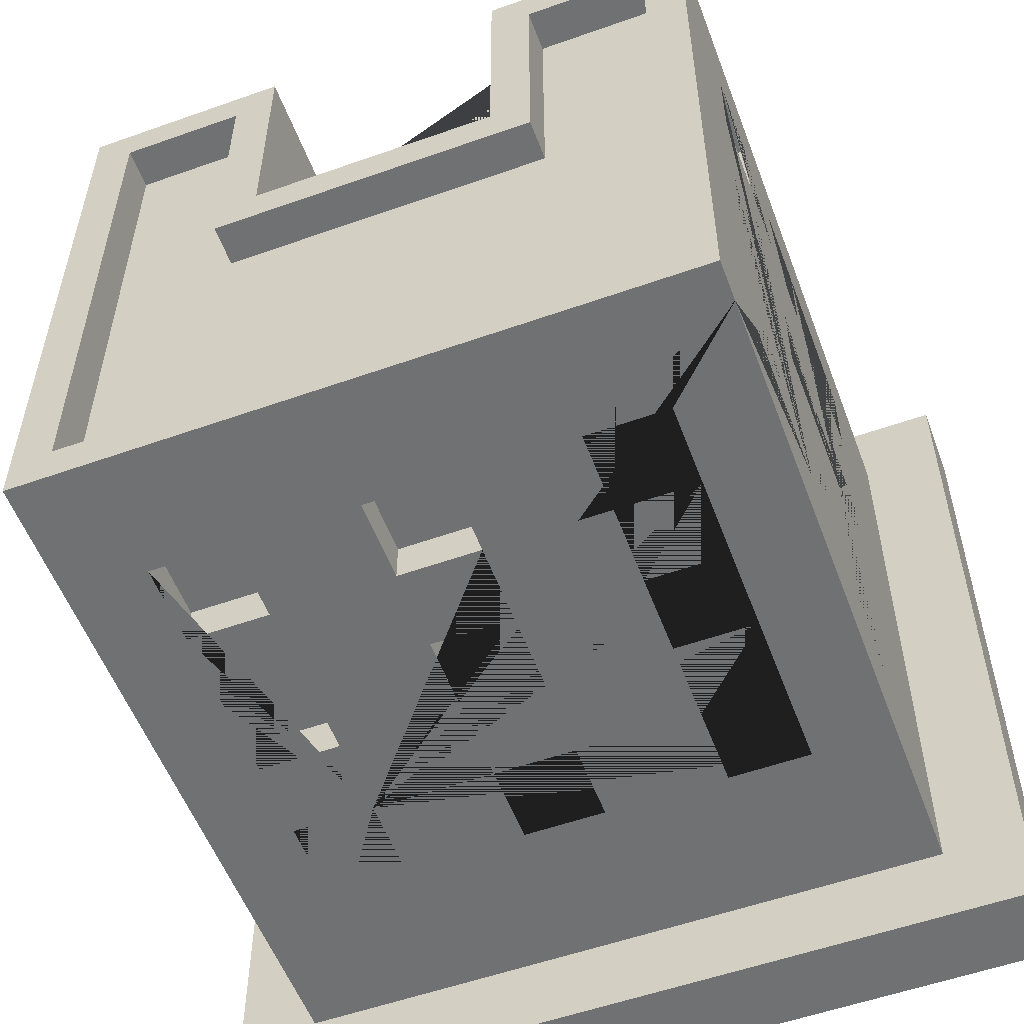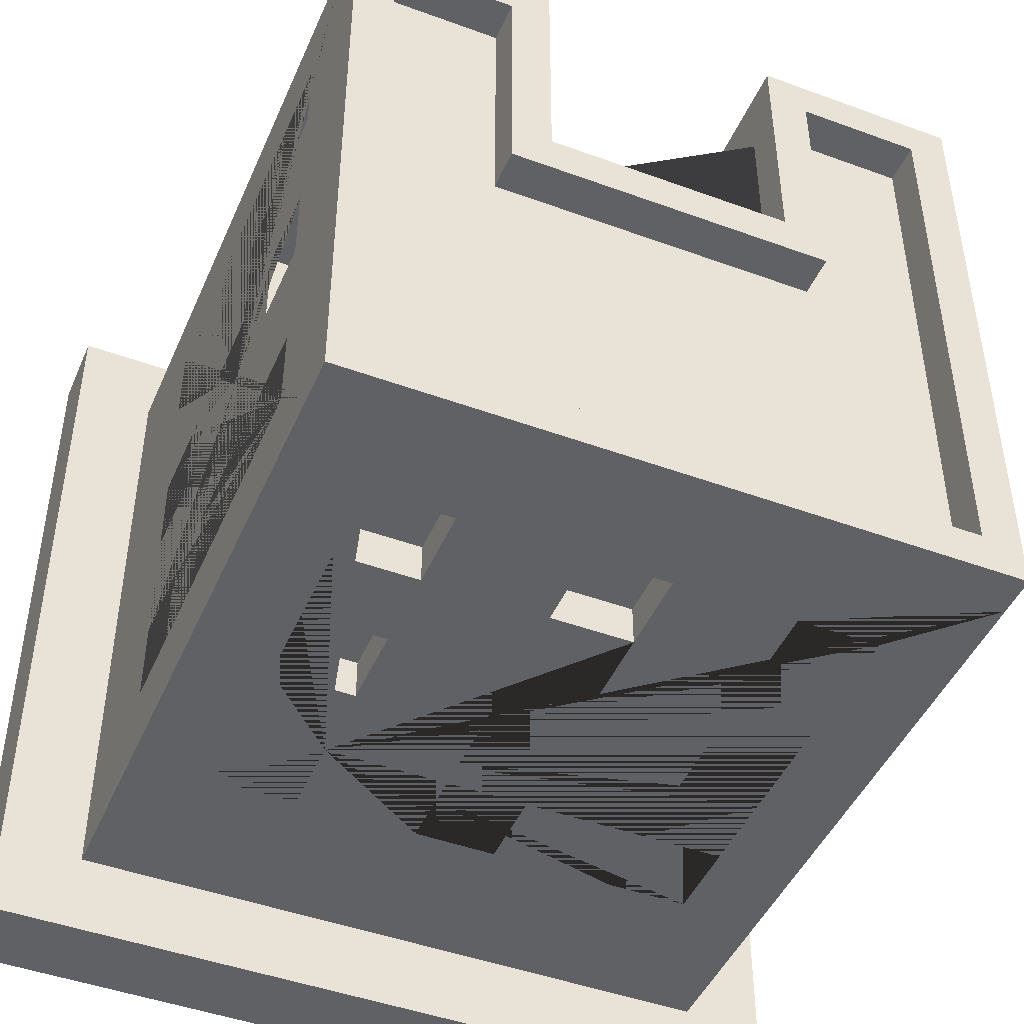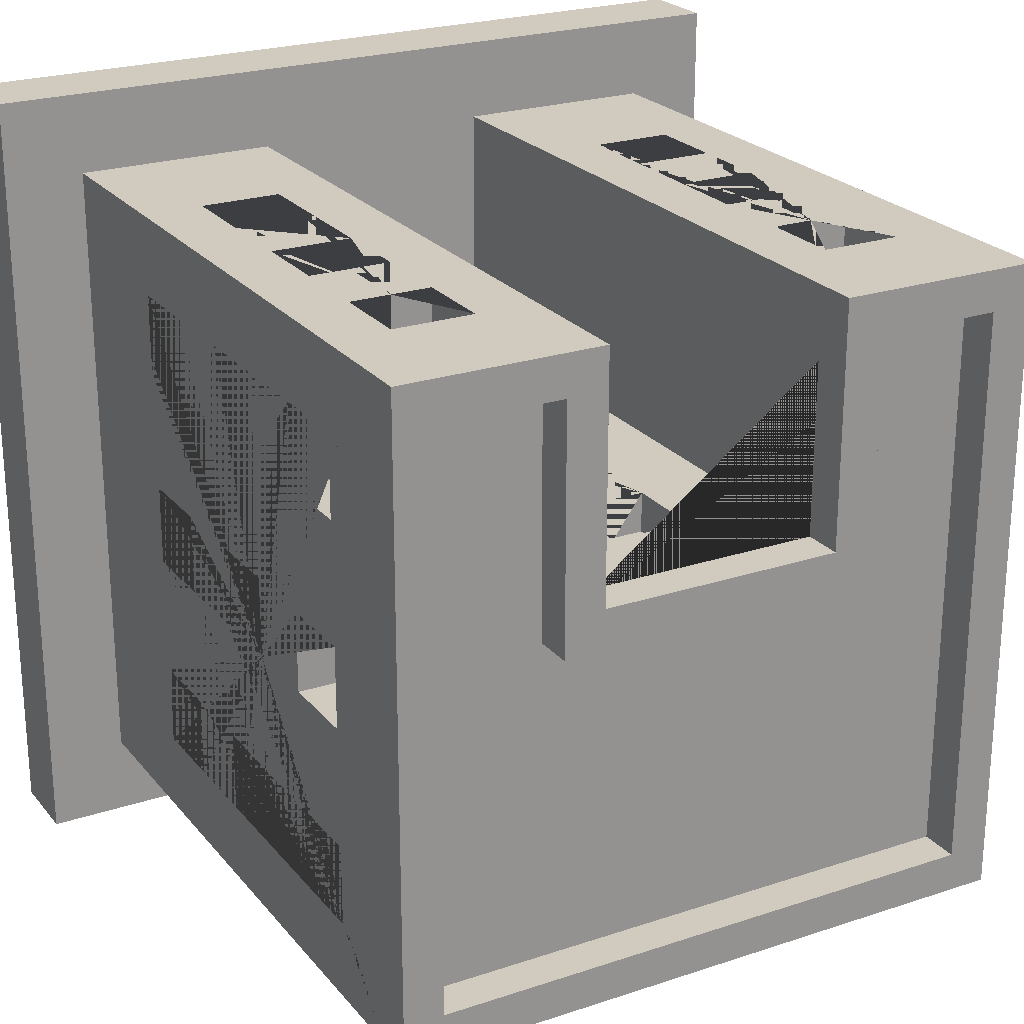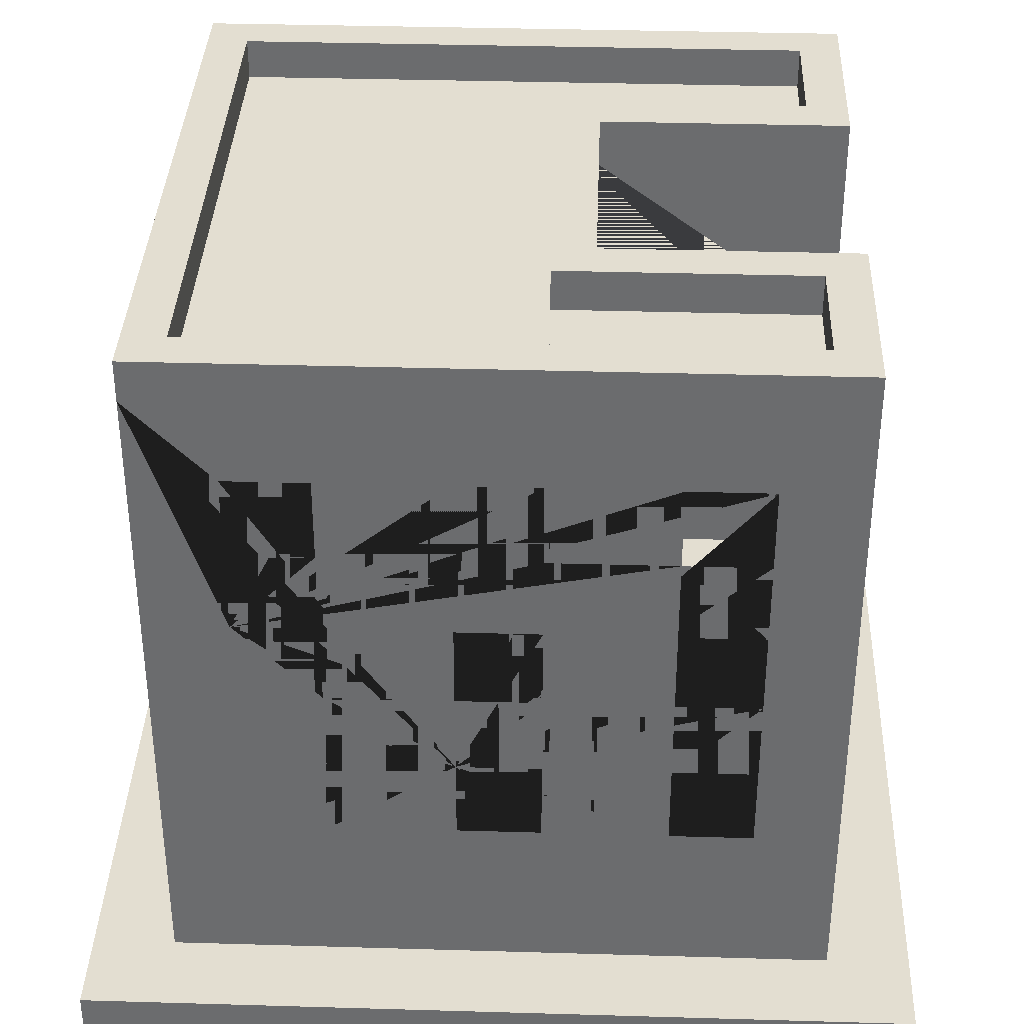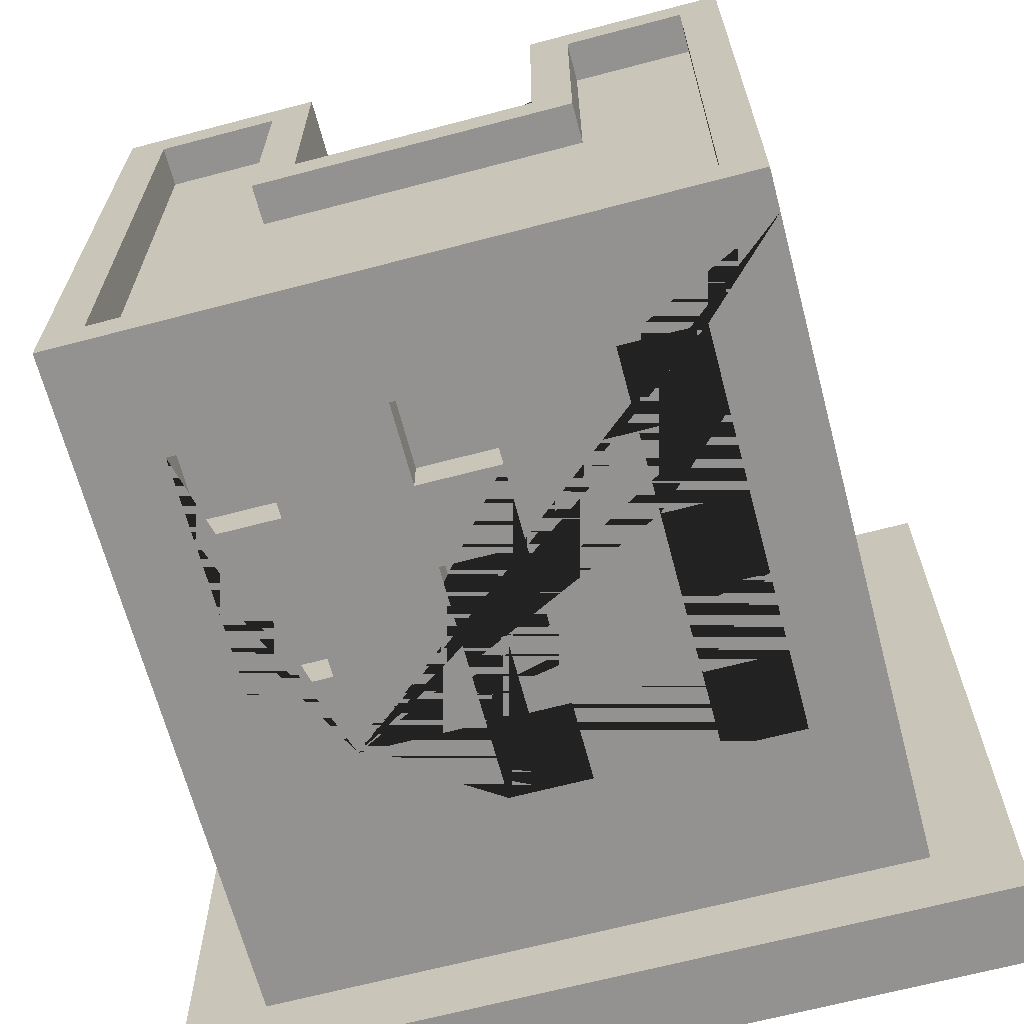
<metadata>
{"format":"obj","ext":"obj","renderer":"f3d","projection":"perspective","resolution":1024,"background":"white","views":[{"elev":-55.2,"azim":-159.5,"up":"+Z"},{"elev":-46.0,"azim":157.2,"up":"+Z"},{"elev":23.6,"azim":150.9,"up":"+Z"},{"elev":36.2,"azim":-87.8,"up":"+Y"},{"elev":-66.5,"azim":-165.2,"up":"+Z"}]}
</metadata>
<code>
o Building_5_Base_(Brown)
v -0.8 0.2 0.8
v 0.7 1.4 -0.4
v 0.7 1.6 -0.4
v -0.7 1.8 0.7
v 0.7 1.4 -0.6
v -0.8 0.2 -0.8
v 0.7 1.6 -0.6
v -0.1 1.4 0.1
v -0.1 1.6 0.1
v 0.45 1.4 0.7
v -0.7 1.8 -0.7
v 0.45 1.6 0.7
v 0.8 0.2 0.8
v 0.7 1 -0.4
v 0.1 1.4 0.1
v 0.7 1.2 -0.4
v 0.1 1.6 0.1
v 0.7 1 -0.6
v 0.7 1.8 0.7
v 0.7 1.2 -0.6
v 0.8 0.2 -0.8
v 0.65 1.4 0.7
v 0.7 1.8 -0.7
v -0.1 1 0.1
v 0.7 0.6 -0.4
v 0.65 1.6 0.7
v 0.7 0.8 -0.4
v -0.1 1.2 0.1
v -0.4 1.8 0.7
v 0.7 0.6 -0.6
v 0.7 0.8 -0.6
v -0.3 0.2 0.8
v 0.1 1 0.1
v -0.3 0.2 0.2
v 0.1 1.2 0.1
v 0.45 1 0.7
v 0.7 1.4 0.1
v 0.45 1.2 0.7
v -0.4 1.8 0.1
v 0.7 1.6 0.1
v 0.7 1.4 -0.1
v 0.3 0.2 0.8
v -0.1 0.6 0.1
v 0.7 1.6 -0.1
v 0.4 1.8 0.7
v -0.1 0.8 0.1
v 0.4 1.8 0.1
v 0.65 1 0.7
v 0.7 1 0.1
v 0.3 0.2 0.2
v 0.1 0.6 0.1
v 0.7 1.2 0.1
v 0.65 1.2 0.7
v 0.7 1 -0.1
v 0.1 0.8 0.1
v 0.7 1.2 -0.1
v 0.45 0.6 0.7
v 0.45 0.8 0.7
v 0.65 0.6 0.7
v 0.65 0.8 0.7
v -0.65 1.4 0.7
v 0.7 0.6 0.1
v -0.65 1.6 0.7
v 0.7 0.8 0.1
v -0.45 1.4 0.7
v 0.7 0.6 -0.1
v -0.45 1.6 0.7
v 0.7 0.8 -0.1
v -0.65 1 0.7
v -0.65 1.2 0.7
v -0.45 1 0.7
v -0.45 1.2 0.7
v -0.65 0.6 0.7
v 0.7 1.4 0.6
v 0.7 1.6 0.6
v -0.65 0.8 0.7
v 0.7 1.4 0.4
v -0.45 0.6 0.7
v 0.7 1.6 0.4
v -0.45 0.8 0.7
v -0.65 1.4 0.8
v -0.65 1.6 0.8
v -0.55 1.2 0.8
v -0.55 1.4 0.8
v -0.45 1.4 0.8
v 0.7 1 0.6
v -0.45 1.2 0.8
v 0.7 1.2 0.6
v -0.45 1.6 0.8
v 0.7 1 0.4
v -0.45 0.8 0.8
v 0.7 1.2 0.4
v -0.45 1 0.8
v -0.65 0.6 0.8
v -0.65 0.8 0.8
v -0.65 1 0.8
v 0.7 0.6 0.6
v -0.65 1.2 0.8
v -0.45 0.6 0.8
v 0.7 0.8 0.6
v 0.7 0.6 0.4
v 0.45 1.4 0.8
v 0.7 0.8 0.4
v 0.45 1.6 0.8
v 0.55 1.2 0.8
v 0.55 1.4 0.8
v 0.65 1.4 0.8
v 0.65 1.2 0.8
v 0.65 1.6 0.8
v 0.65 0.8 0.8
v 0.65 1 0.8
v 0.45 0.6 0.8
v -0.7 1.4 -0.4
v 0.45 0.8 0.8
v -0.7 1.6 -0.4
v 0.45 1 0.8
v -0.7 1.4 -0.6
v 0.45 1.2 0.8
v -0.7 1.6 -0.6
v 0.65 0.6 0.8
v -0.1 0.8 0.2
v -0.1 1 0.2
v -0.1 1.2 0.2
v -0.1 1.4 0.2
v -0.7 1 -0.4
v -0.1 1.6 0.2
v 0.1 1.6 0.2
v -0.7 1.2 -0.4
v -0.7 1 -0.6
v 0.1 1.4 0.2
v -0.7 1.2 -0.6
v -0 1.2 0.2
v -0 1.4 0.2
v -0.1 0.6 0.2
v 0.1 1 0.2
v 0.1 1.2 0.2
v -0.7 0.6 -0.4
v 0.1 0.6 0.2
v -0.7 0.8 -0.4
v 0.1 0.8 0.2
v -0.7 0.6 -0.6
v -0.7 0.8 -0.6
v -0.7 1.4 0.1
v -0.7 1.6 0.1
v -0.7 1.4 -0.1
v -0.7 1.6 -0.1
v -0.7 1 0.1
v -0.7 1.2 0.1
v -0.7 1 -0.1
v -0.7 1.2 -0.1
v -0.7 0.6 0.1
v -0.7 0.8 0.1
v -0.7 0.6 -0.1
v -0.7 0.8 -0.1
v -0.7 1.4 0.6
v -0.7 1.6 0.6
v -0.7 1.4 0.4
v -0.7 1.6 0.4
v -0.7 1 0.6
v -0.7 1.2 0.6
v -0.7 1 0.4
v -0.7 1.2 0.4
v -0.7 0.6 0.6
v -0.7 0.8 0.6
v -0.7 0.6 0.4
v -0.7 0.8 0.4
v -0.4 1.4 -0.7
v -0.4 1.6 -0.7
v -0.6 1.4 -0.7
v -0.6 1.6 -0.7
v -0.4 1 -0.7
v -0.4 1.2 -0.7
v -0.6 1 -0.7
v -0.6 1.2 -0.7
v -0.4 0.6 -0.7
v -0.4 0.8 -0.7
v -0.6 0.6 -0.7
v -0.6 0.8 -0.7
v 0.1 1.4 -0.7
v 0.1 1.6 -0.7
v -0.1 1.4 -0.7
v -0.1 1.6 -0.7
v 0.1 1 -0.7
v 0.1 1.2 -0.7
v -0.1 1 -0.7
v -0.1 1.2 -0.7
v 0.1 0.6 -0.7
v 0.1 0.8 -0.7
v -0.1 0.6 -0.7
v -0.1 0.8 -0.7
v 0.6 1.4 -0.7
v 0.6 1.6 -0.7
v 0.4 1.4 -0.7
v 0.4 1.6 -0.7
v 0.6 1 -0.7
v 0.6 1.2 -0.7
v 0.4 1 -0.7
v 0.4 1.2 -0.7
v 0.6 0.6 -0.7
v 0.6 0.8 -0.7
v 0.4 0.6 -0.7
v 0.4 0.8 -0.7
v -0.8 0.6 0.6
v -0.8 0.8 0.6
v -0.8 1 0.6
v -0.8 1.2 0.6
v -0.8 1.4 0.6
v -0.8 1.6 0.6
v -0.8 0.8 0.4
v -0.8 1 0.4
v -0.8 1.2 0.4
v -0.8 1.4 0.1
v -0.8 1 0.1
v -0.8 1.2 0.1
v -0.8 1.4 0.4
v -0.8 1.6 0.1
v -0.8 1.6 0.4
v -0.8 1.6 -0.1
v -0.8 1.6 -0.4
v -0.8 1.2 -0.1
v -0.8 1.4 -0.1
v -0.8 0.6 0.4
v -0.8 0.6 0.1
v -0.8 0.8 0.1
v -0.8 0.8 -0.1
v -0.8 0.8 -4e-06
v -0.8 1 -0.1
v -0.8 0.6 -0.4
v -0.8 0.6 -0.1
v -0.8 0.8 -0.4
v -0.8 1 -0.4
v -0.8 1 -1e-06
v -0.8 1.2 -0.4
v -0.8 1.4 -0.4
v -0.8 1.4 -0.6
v -0.8 1.2 -0.6
v -0.8 1.6 -0.6
v -0.8 0.6 -0.6
v -0.8 0.8 -0.6
v -0.8 1 -0.6
v 0.8 1.6 0.4
v 0.8 1.4 0.1
v 0.8 1.2 0.1
v 0.8 1.6 0.1
v 0.8 1 -0.1
v 0.8 1.2 -0.1
v 0.8 0.8 -0.4
v 0.8 1.4 -0.1
v 0.8 1.6 -0.1
v 0.8 1 -0.4
v 0.8 1.2 -0.4
v 0.8 1.4 -0.4
v 0.8 1.4 -0.6
v 0.8 1.2 -0.6
v 0.8 1.6 -0.6
v 0.8 0.6 -0.6
v 0.8 0.8 -0.6
v 0.8 1 -0.6
v 0.8 1.6 -0.4
v 0.8 0.6 0.6
v 0.8 0.8 0.6
v 0.8 1 0.6
v 0.8 1.2 0.6
v 0.8 1.4 0.6
v 0.8 0.8 0.4
v 0.8 1 0.4
v 0.8 0.6 0.4
v 0.8 1.6 0.6
v 0.8 1.2 0.4
v 0.8 1.4 0.4
v 0.8 0.6 -0.4
v 0.8 0.8 -0.1
v 0.8 0.6 -0.1
v 0.8 0.6 0.1
v 0.8 0.8 0.1
v 0.8 1 0.1
v -0.6 0.6 -0.8
v -0.6 0.8 -0.8
v -0.6 1 -0.8
v -0.6 1.2 -0.8
v -0.6 1.4 -0.8
v -0.6 1.6 -0.8
v -0.4 0.8 -0.8
v -0.4 1 -0.8
v -0.4 1.2 -0.8
v -0.4 1.4 -0.8
v -0.1 1 -0.8
v 0 1 -0.8
v -0.1 1.2 -0.8
v -0.1 1.4 -0.8
v -0.1 1.6 -0.8
v -0.4 1.6 -0.8
v 0.4 1.6 -0.8
v 0.1 1.6 -0.8
v 0.1 1.2 -0.8
v 0.1 1.4 -0.8
v -0.4 0.6 -0.8
v -0.1 0.6 -0.8
v 2e-06 0.8 -0.8
v -0.1 0.8 -0.8
v 0.4 0.6 -0.8
v 0.1 0.6 -0.8
v 0.4 0.8 -0.8
v 0.1 0.8 -0.8
v 0.1 1 -0.8
v 0.4 1 -0.8
v 0.4 1.2 -0.8
v 0.4 1.4 -0.8
v 0.6 1.4 -0.8
v 0.6 1.6 -0.8
v 0.6 0.8 -0.8
v 0.6 1 -0.8
v 0.6 1.2 -0.8
v 0.6 0.6 -0.8
v 0.8 1.8 0.8
v 0.8 1.8 -0.8
v 0.3 1.8 0.8
v -0.8 1.8 -0.8
v -0.8 1.8 0.8
v -0.3 1.8 0.8
v -0.3 1.8 0.2
v 0.3 1.8 0.2
v 0.8 1.9 0.8
v 0.8 1.9 -0.8
v 0.3 1.9 0.8
v -0.8 1.9 -0.8
v -0.8 1.9 0.8
v -0.3 1.9 0.8
v -0.3 1.9 0.2
v 0.3 1.9 0.2
v 0.7 1.9 0.7
v 0.7 1.9 -0.7
v 0.4 1.9 0.7
v -0.7 1.9 -0.7
v -0.7 1.9 0.7
v -0.4 1.9 0.7
v -0.4 1.9 0.1
v 0.4 1.9 0.1
v 1 0.2 -1
v 1 0 -1
v 1 0.2 1
v 1 0 1
v -1 0.2 -1
v -1 0 -1
v -1 0.2 1
v -1 0 1
f 84 81 82 319 1 32 320 89 85 87 93 91 99 94 95 96 98 83
f 84 83 87 85
f 89 320 319 82
f 96 95 91 93
f 209 204 205 210
f 206 207 215 211
f 225 226 232 227
f 225 227 231 230 228 238 239 240 236 235 237 318 6 1 319 208 207 206 205 204 203 222 209 210 211 215 212 221 220 214 213 232 226 224 223 229
f 236 233 231 227 220 221 218 216 212 215 217 208 319 318 237 219 234 235
f 230 231 240 239
f 246 248 242 244 241 270 269 266 265 267 260 261 262 263 264 268 315 13 21 316 255 253 252 251 254 258 257 256 271 273 274 275 276 243
f 255 316 315 268 241 244 249 248 246 245 276 275 272 273 271 247 257 258 250 251 252 259
f 262 261 265 266
f 264 263 269 270
f 47 45 19 23 11 4 29 39
f 124 126 321 34 50 322 127 130 133 132 136 135 140 138 134 121 122 123
f 127 322 321 126
f 132 133 124 123
f 140 135 122 121
f 283 278 279 284
f 285 280 281 286
f 318 316 310 293 294 291 290 286 292 282
f 295 289 290 296
f 303 301 314 311 312 313 309 310 316 21 6 318 282 281 280 279 278 277 297 283 284 285 286 290 289 287 288 299 300 298 302 304 305 295 296 294 293 308 307 306
f 304 299 288 305
f 312 311 303 306
f 313 307 308 309
f 50 42 317 322
f 106 102 104 317 42 13 315 109 107 108 111 110 120 112 114 116 118 105
f 110 111 116 114
f 106 105 108 107
f 109 315 317 104
f 32 34 321 320
f 10 12 104 102
f 10 22 26 12
f 26 22 107 109
f 106 107 22 10 102
f 104 12 26 109
f 36 38 118 116
f 36 48 53 38
f 53 48 111 108
f 111 48 36 116
f 105 118 38 53 108
f 57 58 114 112
f 57 59 60 58
f 60 59 120 110
f 120 59 57 112
f 114 58 60 110
f 61 63 82 81
f 61 65 67 63
f 67 65 85 89
f 84 85 65 61 81
f 82 63 67 89
f 69 70 98 96
f 69 71 72 70
f 72 71 93 87
f 93 71 69 96
f 83 98 70 72 87
f 73 76 95 94
f 73 78 80 76
f 80 78 99 91
f 99 78 73 94
f 95 76 80 91
f 8 9 126 124
f 8 15 17 9
f 17 15 130 127
f 133 130 15 8 124
f 126 9 17 127
f 24 28 123 122
f 24 33 35 28
f 35 33 135 136
f 135 33 24 122
f 28 35 136 132 123
f 43 46 121 134
f 43 51 55 46
f 55 51 138 140
f 138 51 43 134
f 46 55 140 121
f 2 5 7 3
f 255 7 5 253
f 252 2 3 259
f 5 2 252 253
f 3 7 255 259
f 14 18 20 16
f 254 20 18 258
f 250 14 16 251
f 18 14 250 258
f 16 20 254 251
f 25 30 31 27
f 257 31 30 256
f 25 27 247 271
f 30 25 271 256
f 27 31 257 247
f 37 41 44 40
f 249 44 41 248
f 242 37 40 244
f 41 37 242 248
f 40 44 249 244
f 49 54 56 52
f 246 56 54 245
f 276 49 52 243
f 54 49 276 245
f 52 56 246 243
f 62 66 68 64
f 272 68 66 273
f 274 62 64 275
f 66 62 274 273
f 64 68 272 275
f 74 77 79 75
f 241 79 77 270
f 264 74 75 268
f 77 74 264 270
f 75 79 241 268
f 86 90 92 88
f 269 92 90 266
f 262 86 88 263
f 90 86 262 266
f 88 92 269 263
f 97 101 103 100
f 265 103 101 267
f 260 97 100 261
f 101 97 260 267
f 100 103 265 261
f 117 119 237 235
f 117 113 115 119
f 115 113 234 219
f 234 113 117 235
f 237 119 115 219
f 129 131 236 240
f 129 125 128 131
f 128 125 231 233
f 231 125 129 240
f 236 131 128 233
f 141 142 239 238
f 141 137 139 142
f 139 137 228 230
f 228 137 141 238
f 239 142 139 230
f 145 146 218 221
f 145 143 144 146
f 144 143 212 216
f 212 143 145 221
f 218 146 144 216
f 149 150 220 227
f 149 147 148 150
f 148 147 213 214
f 147 149 227 232 213
f 220 150 148 214
f 153 154 225 229
f 153 151 152 154
f 152 151 223 224
f 223 151 153 229
f 225 154 152 224 226
f 157 158 217 215
f 157 155 156 158
f 156 155 207 208
f 207 155 157 215
f 217 158 156 208
f 161 162 211 210
f 161 159 160 162
f 160 159 205 206
f 205 159 161 210
f 211 162 160 206
f 222 165 166 209
f 165 163 164 166
f 164 163 203 204
f 203 163 165 222
f 209 166 164 204
f 167 169 170 168
f 282 170 169 281
f 286 167 168 292
f 169 167 286 281
f 168 170 282 292
f 171 173 174 172
f 280 174 173 279
f 284 171 172 285
f 173 171 284 279
f 172 174 280 285
f 175 177 178 176
f 278 178 177 277
f 175 176 283 297
f 177 175 297 277
f 176 178 278 283
f 179 181 182 180
f 291 182 181 290
f 296 179 180 294
f 181 179 296 290
f 180 182 291 294
f 183 185 186 184
f 289 186 185 287
f 183 184 295 305
f 185 183 305 288 287
f 184 186 289 295
f 187 189 190 188
f 300 190 189 298
f 302 187 188 304
f 189 187 302 298
f 188 190 300 299 304
f 191 193 194 192
f 293 194 193 308
f 309 191 192 310
f 193 191 309 308
f 192 194 293 310
f 195 197 198 196
f 307 198 197 306
f 312 195 196 313
f 197 195 312 306
f 196 198 307 313
f 199 201 202 200
f 303 202 201 301
f 314 199 200 311
f 201 199 314 301
f 200 202 303 311
f 322 317 325 330
f 319 320 328 327
f 315 316 324 323
f 39 29 336 337
f 29 4 335 336
f 317 315 323 325
f 4 11 334 335
f 11 23 332 334
f 332 331 323 324
f 331 333 325 323
f 334 332 324 326
f 335 334 326 327
f 336 335 327 328
f 337 336 328 329
f 333 338 330 325
f 338 337 329 330
f 45 47 338 333
f 47 39 337 338
f 23 19 331 332
f 320 321 329 328
f 318 319 327 326
f 19 45 333 331
f 316 318 326 324
f 321 322 330 329
f 339 343 345 341
f 342 341 345 346
f 346 345 343 344
f 340 339 341 342
f 344 343 339 340

</code>
